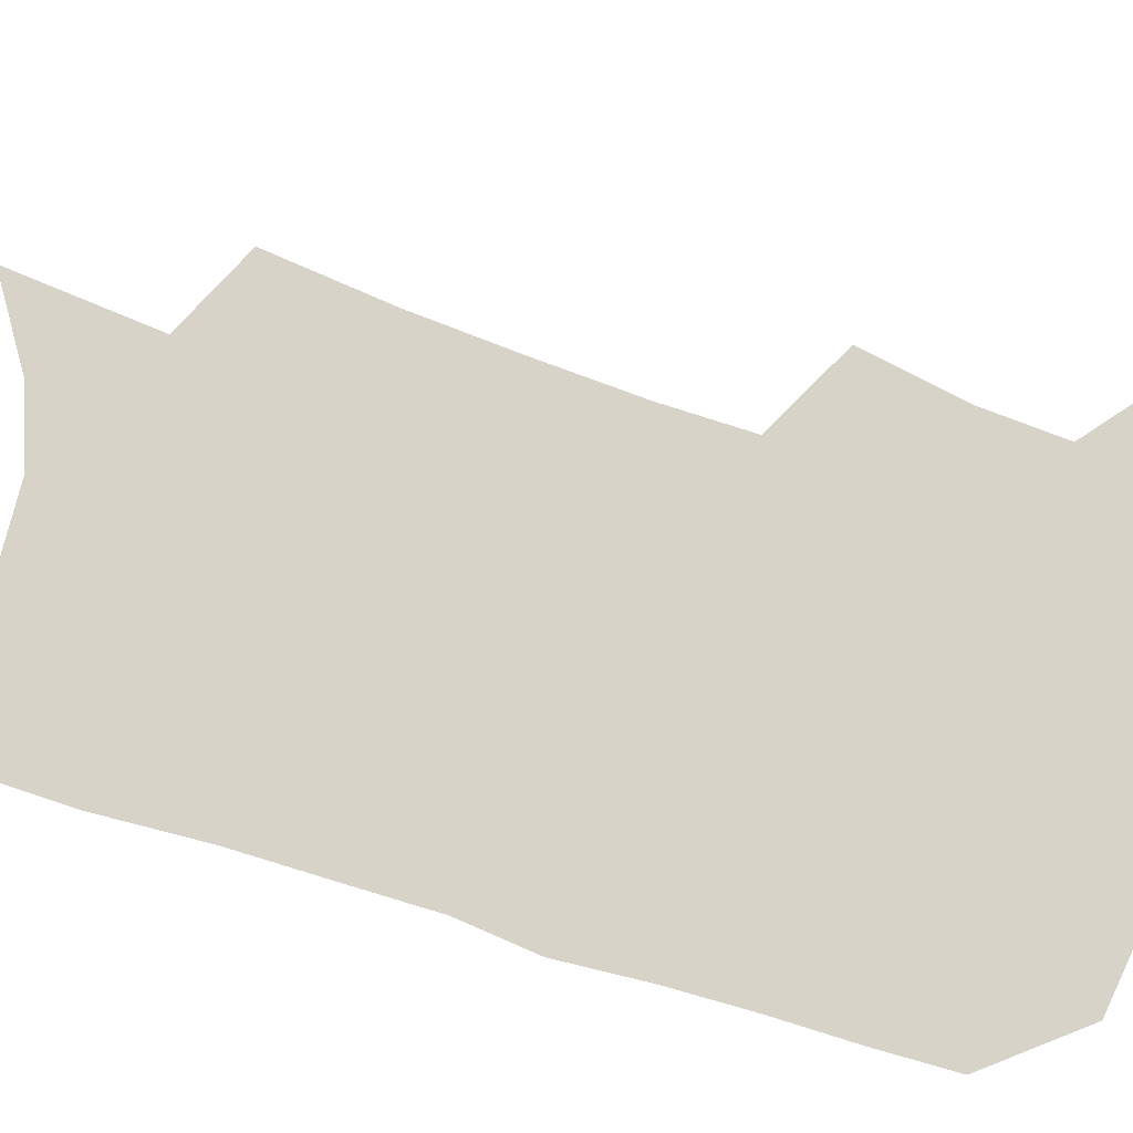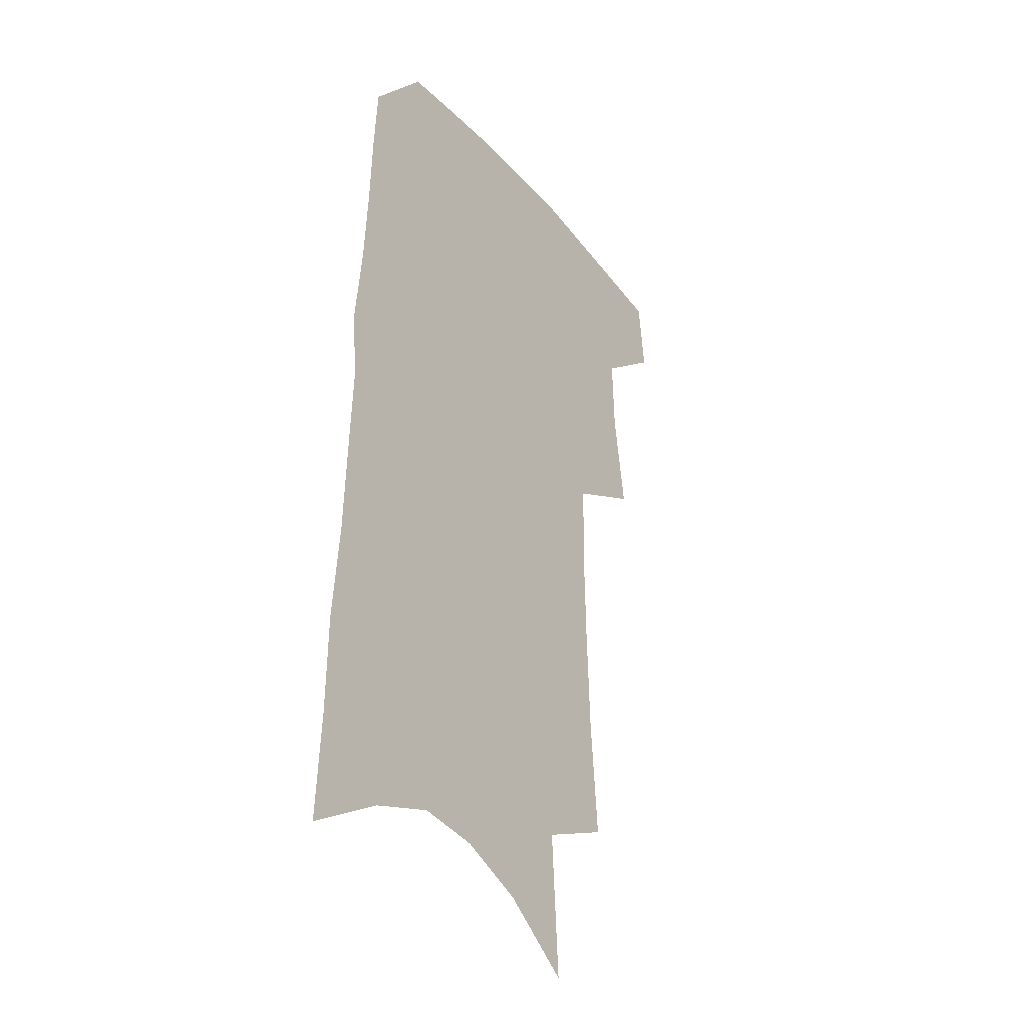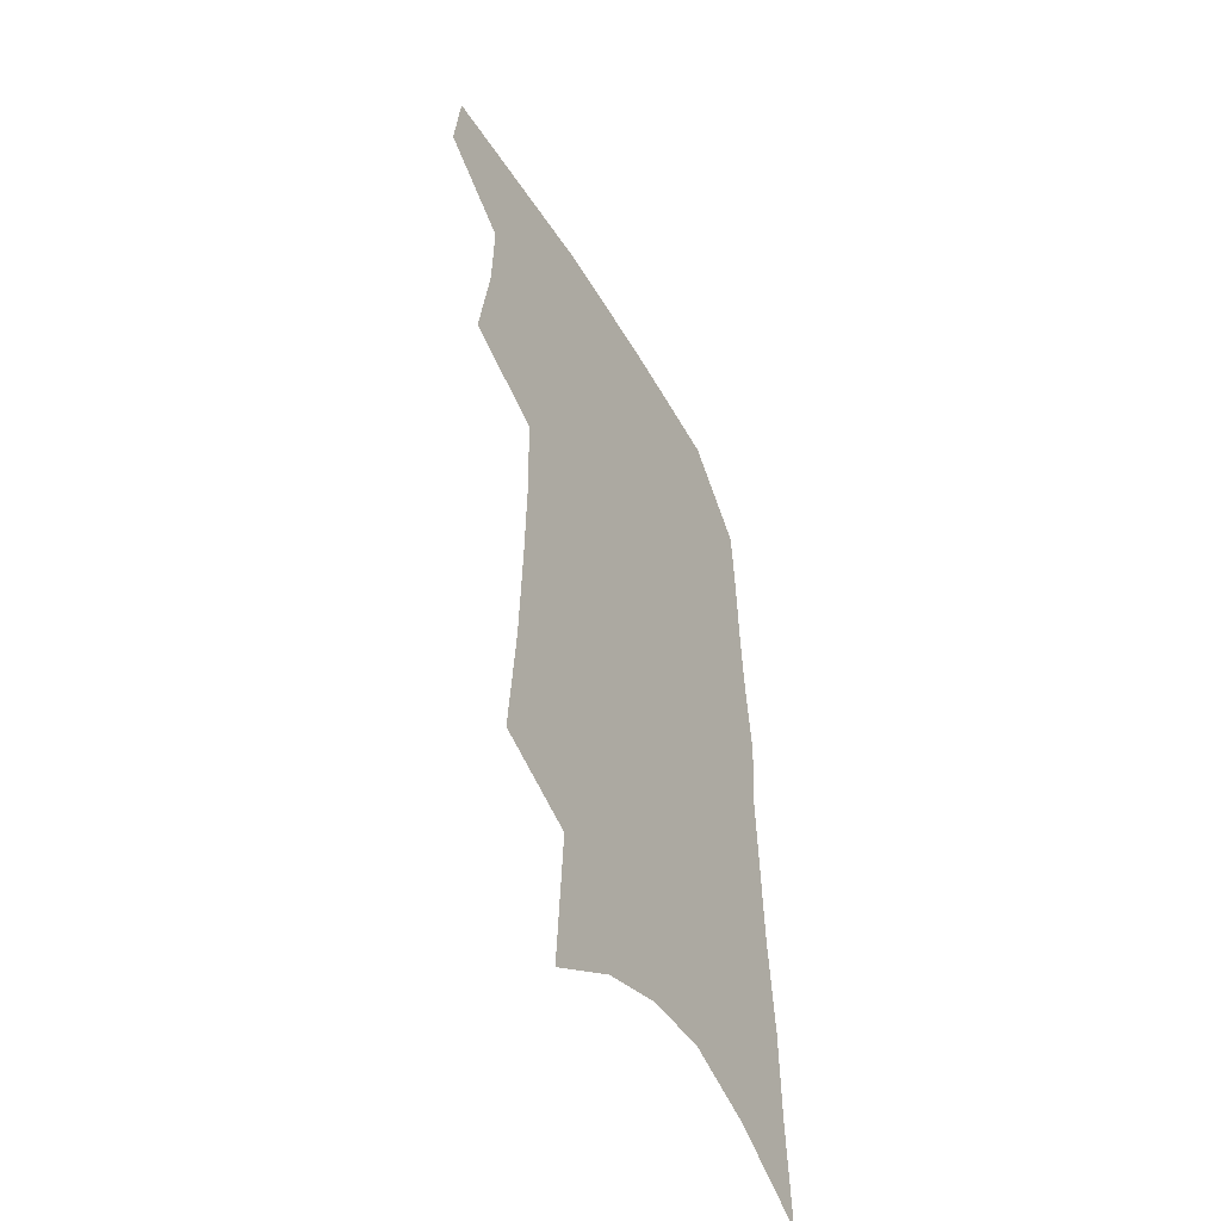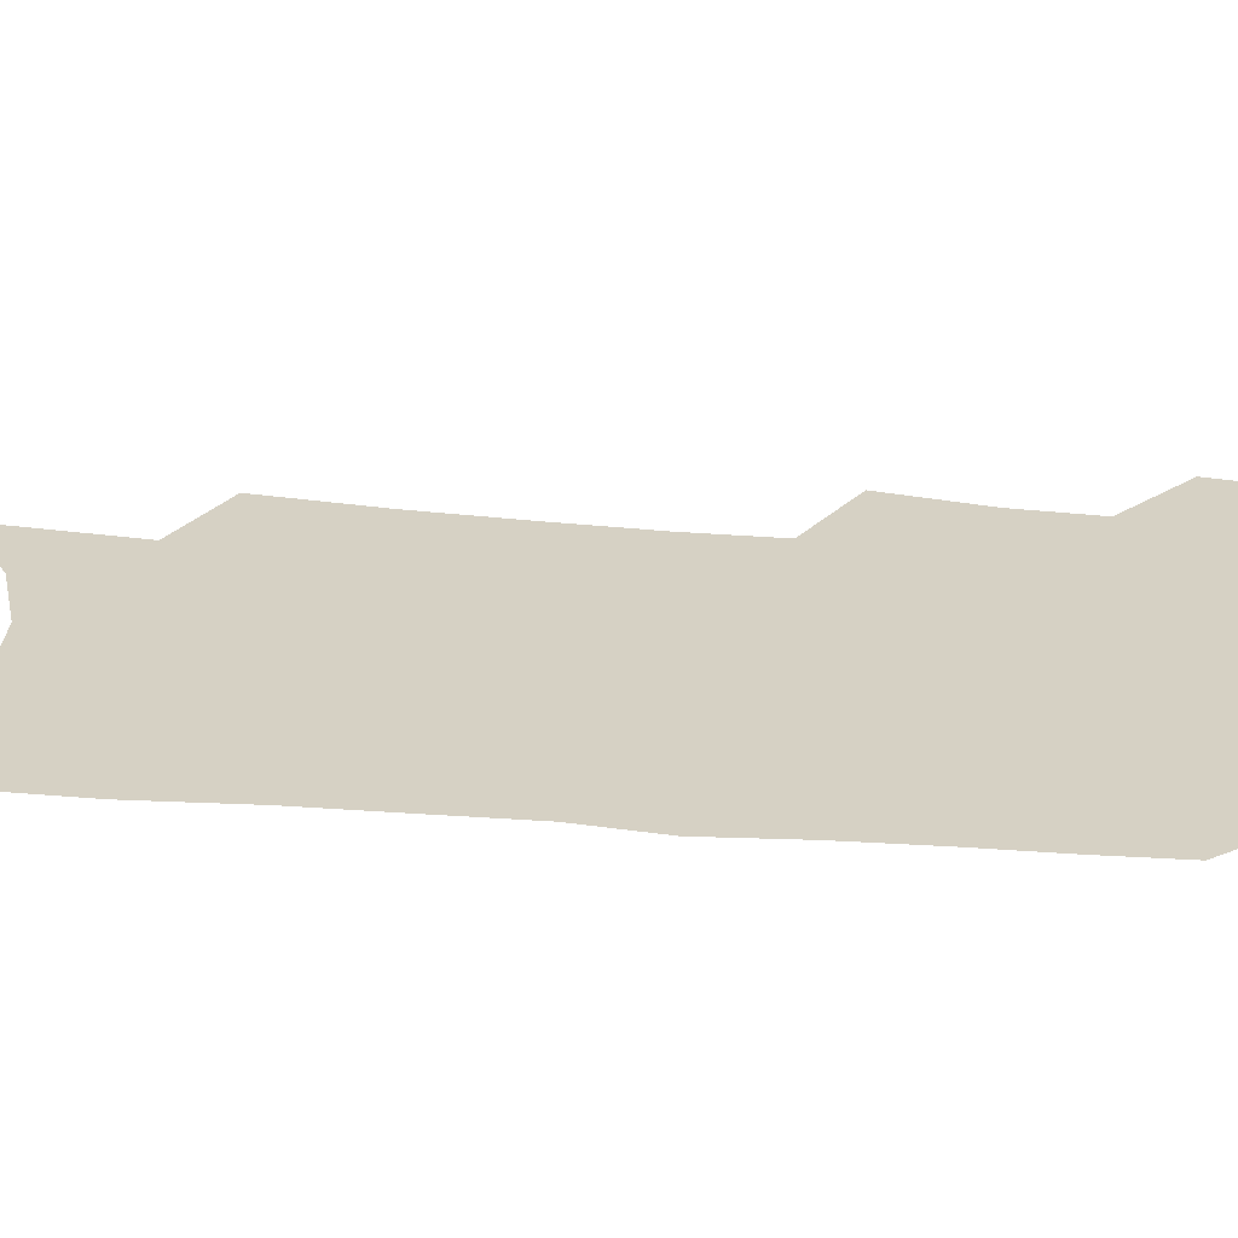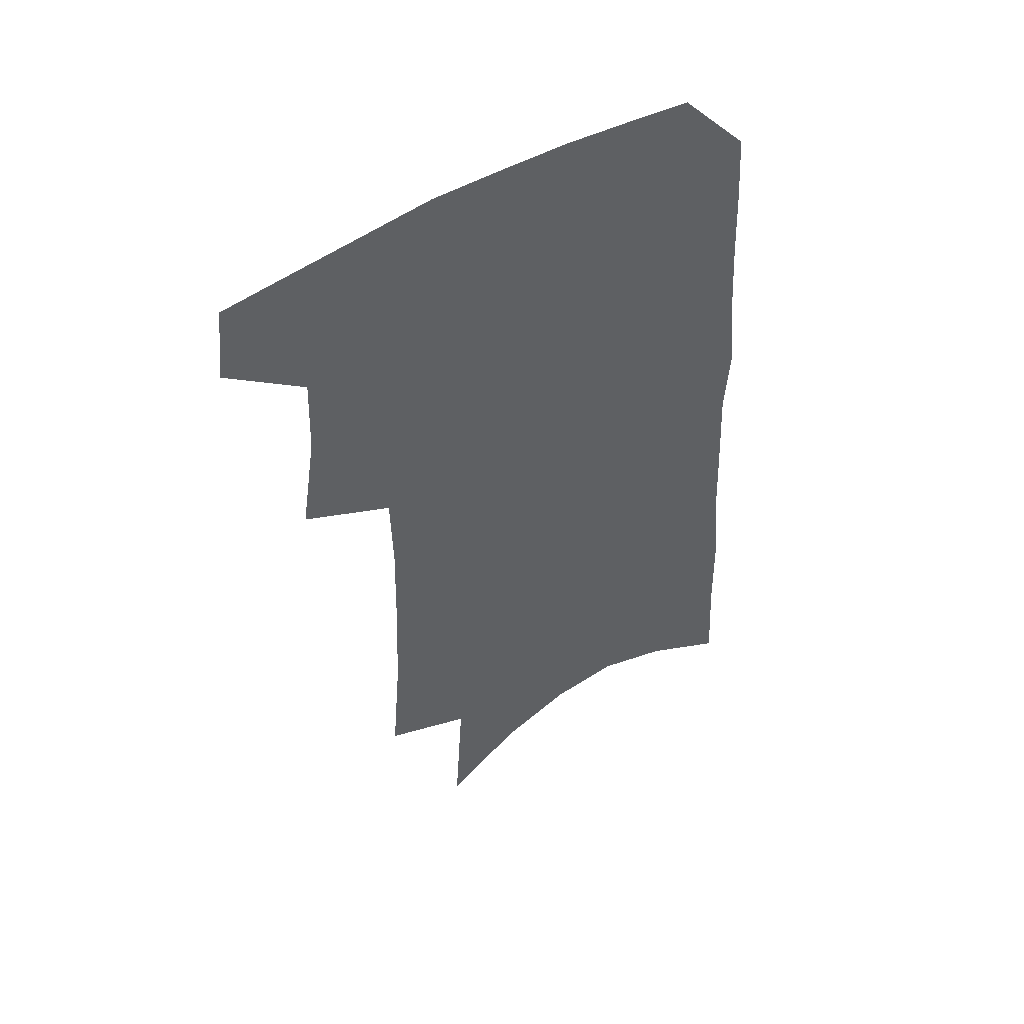
<metadata>
{"format":"obj","ext":"obj","renderer":"f3d","projection":"perspective","resolution":1024,"background":"white","views":[{"elev":76.2,"azim":109.4,"up":"+Z"},{"elev":-33.4,"azim":123.9,"up":"+Y"},{"elev":-50.8,"azim":-60.2,"up":"+Y"},{"elev":27.0,"azim":99.0,"up":"+Z"},{"elev":51.7,"azim":-32.2,"up":"+Y"}]}
</metadata>
<code>
v 494.5 469 0
v 497.6 497.8 0
v 518.1 377.9 0
v 523.9 415.9 0
v 524.8 446.1 0
v 527.2 475.4 0
v 524.4 501 0
v 547.1 206.3 0
v 550.8 251.9 0
v 552.3 291.7 0
v 553.1 328.9 0
v 552.3 361.8 0
v 552.6 394.4 0
v 553.6 424.6 0
v 554.4 452.5 0
v 553.7 478.1 0
v 550.5 504 0
v 576.9 137.7 0
v 580.2 192.6 0
v 582.1 238 0
v 581.2 273.6 0
v 581.9 311.4 0
v 581.3 343.8 0
v 579.4 371.6 0
v 580.2 402.8 0
v 580.7 430.7 0
v 580.7 456.1 0
v 579.5 480 0
v 576.2 507 0
v 606.2 158.3 0
v 608.5 212.8 0
v 607.4 248.6 0
v 606.3 282.9 0
v 605.8 317.4 0
v 605 349.1 0
v 604.3 377.5 0
v 604 404.9 0
v 604.4 432.3 0
v 604.5 457.2 0
v 604.1 481.1 0
v 603 506.7 0
v 633.2 169 0
v 632.6 215.3 0
v 631.4 253.3 0
v 630 287.5 0
v 629.1 317.7 0
v 628.1 348.8 0
v 627.7 379.7 0
v 627.5 407 0
v 627.6 433.5 0
v 628 457.7 0
v 628.7 480.8 0
v 628.7 506 0
v 659.3 171.6 0
v 657 214.7 0
v 656.4 248.1 0
v 654.4 283.1 0
v 652.2 319.9 0
v 650.9 350.4 0
v 651.3 376.9 0
v 650.9 404.7 0
v 650.2 432.5 0
v 650.8 456.7 0
v 652.1 479.9 0
v 654 503.7 0
v 687.2 162.4 0
v 684.1 204.6 0
v 682.5 240.8 0
v 679 279 0
v 678.8 310 0
v 676.8 342.2 0
v 675.7 371.8 0
v 675.9 399.2 0
v 676.5 425.6 0
v 676 452.3 0
v 675.2 478.3 0
v 678.1 501.1 0
v 691 541 0
v 719.4 144.1 0
v 717.1 184.5 0
v 716.4 220 0
v 713 258.2 0
v 711.6 292 0
v 710.1 324.7 0
v 712.1 353.1 0
v 708.8 385.2 0
v 707 415 0
v 705.9 443.2 0
v 704.1 471 0
f 5 6 1
f 1 6 2
f 6 7 2
f 12 13 3
f 3 13 4
f 13 14 4
f 4 14 5
f 14 15 5
f 5 15 6
f 15 16 6
f 6 16 7
f 16 17 7
f 19 20 8
f 8 20 9
f 20 21 9
f 9 21 10
f 21 22 10
f 10 22 11
f 22 23 11
f 11 23 12
f 23 24 12
f 12 24 13
f 24 25 13
f 13 25 14
f 25 26 14
f 14 26 15
f 26 27 15
f 15 27 16
f 27 28 16
f 16 28 17
f 28 29 17
f 18 30 19
f 30 31 19
f 19 31 20
f 31 32 20
f 20 32 21
f 32 33 21
f 21 33 22
f 33 34 22
f 22 34 23
f 34 35 23
f 23 35 24
f 35 36 24
f 24 36 25
f 36 37 25
f 25 37 26
f 37 38 26
f 26 38 27
f 38 39 27
f 27 39 28
f 39 40 28
f 28 40 29
f 40 41 29
f 30 42 31
f 42 43 31
f 31 43 32
f 43 44 32
f 32 44 33
f 44 45 33
f 33 45 34
f 45 46 34
f 34 46 35
f 46 47 35
f 35 47 36
f 47 48 36
f 36 48 37
f 48 49 37
f 37 49 38
f 49 50 38
f 38 50 39
f 50 51 39
f 39 51 40
f 51 52 40
f 40 52 41
f 52 53 41
f 42 54 43
f 54 55 43
f 43 55 44
f 55 56 44
f 44 56 45
f 56 57 45
f 45 57 46
f 57 58 46
f 46 58 47
f 58 59 47
f 47 59 48
f 59 60 48
f 48 60 49
f 60 61 49
f 49 61 50
f 61 62 50
f 50 62 51
f 62 63 51
f 51 63 52
f 63 64 52
f 52 64 53
f 64 65 53
f 54 66 55
f 66 67 55
f 55 67 56
f 67 68 56
f 56 68 57
f 68 69 57
f 57 69 58
f 69 70 58
f 58 70 59
f 70 71 59
f 59 71 60
f 71 72 60
f 60 72 61
f 72 73 61
f 61 73 62
f 73 74 62
f 62 74 63
f 74 75 63
f 63 75 64
f 75 76 64
f 64 76 65
f 76 77 65
f 66 79 67
f 79 80 67
f 67 80 68
f 80 81 68
f 68 81 69
f 81 82 69
f 69 82 70
f 82 83 70
f 70 83 71
f 83 84 71
f 71 84 72
f 84 85 72
f 72 85 73
f 85 86 73
f 73 86 74
f 86 87 74
f 74 87 75
f 87 88 75
f 75 88 76
f 88 89 76
f 76 89 77

</code>
